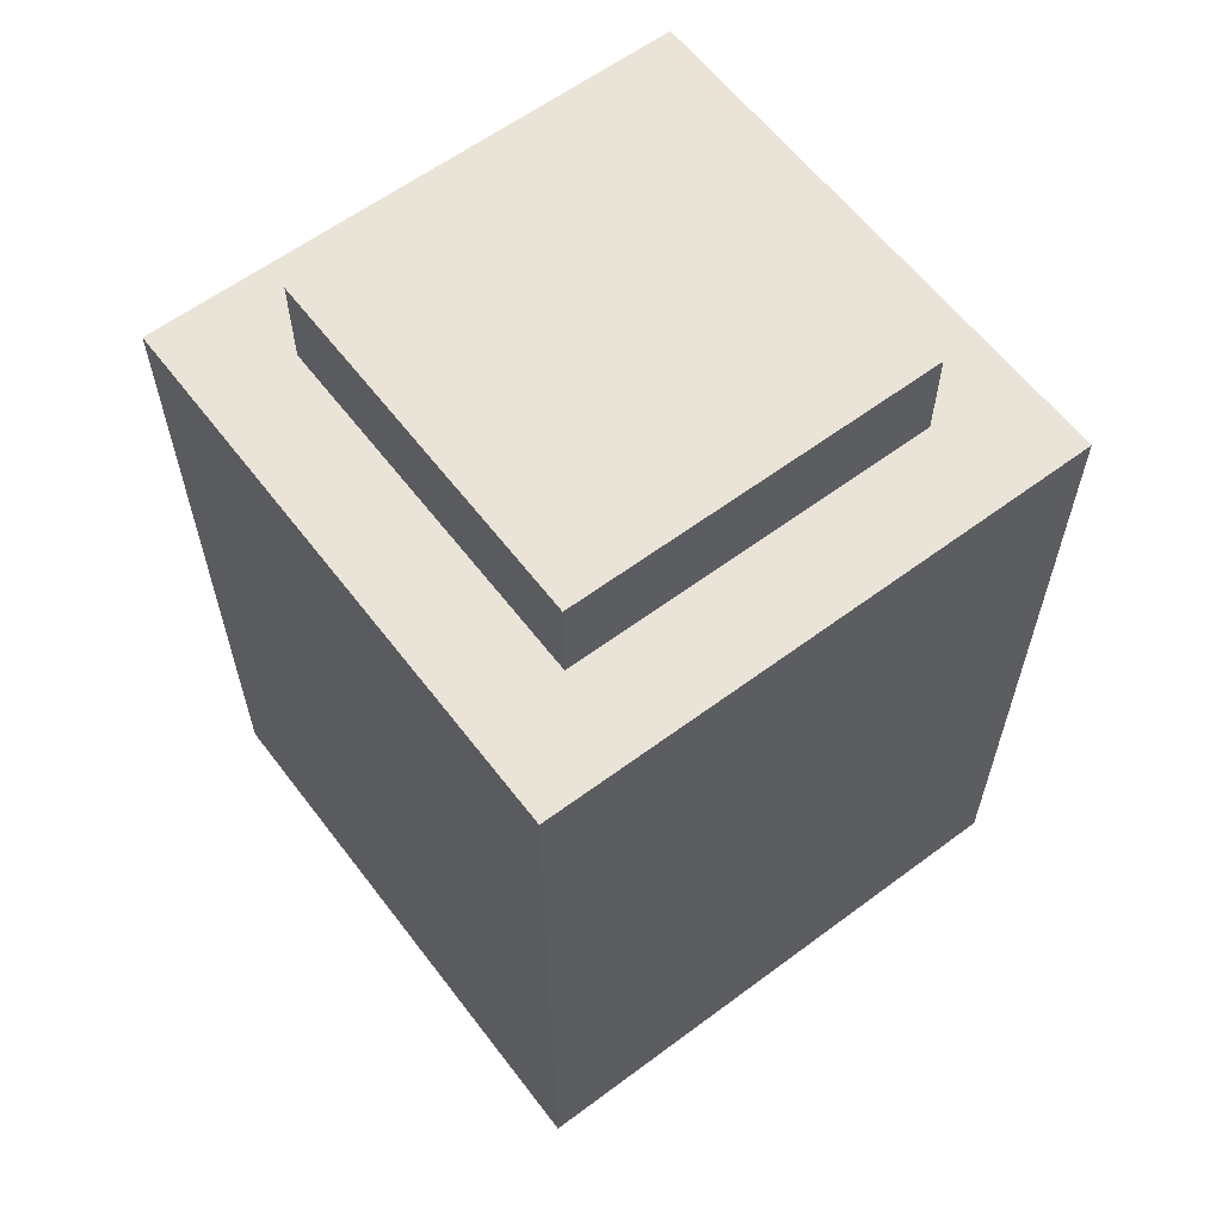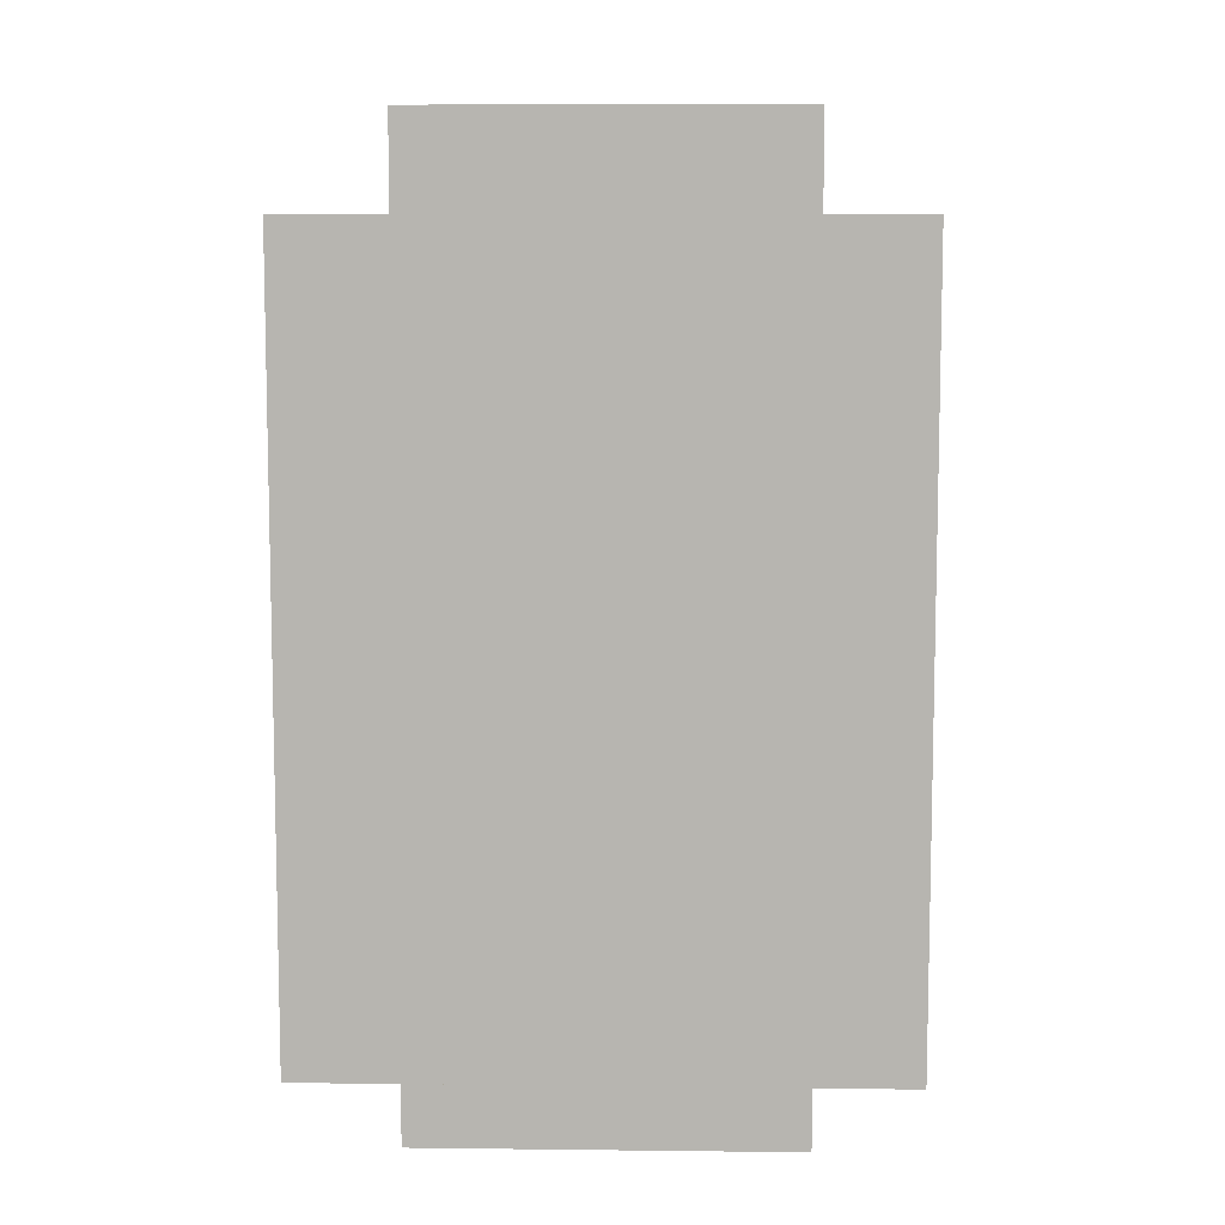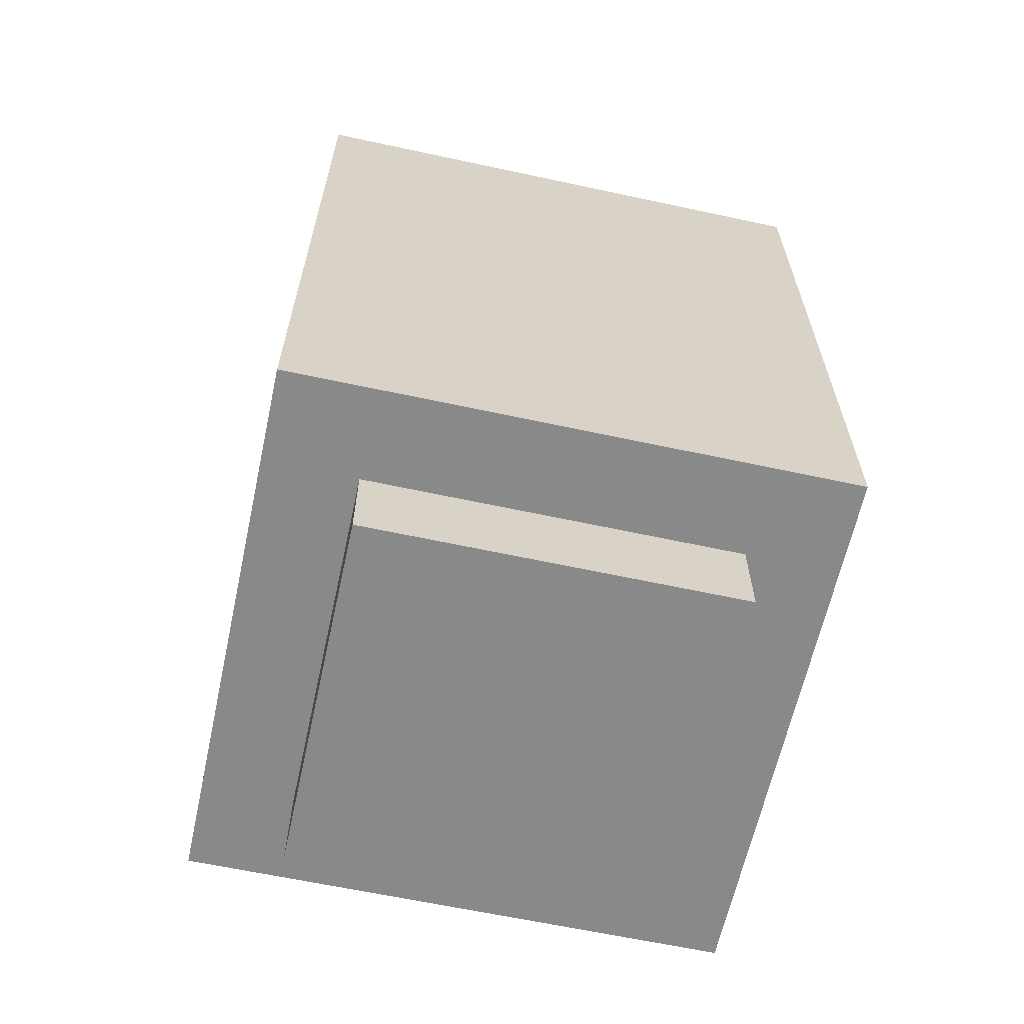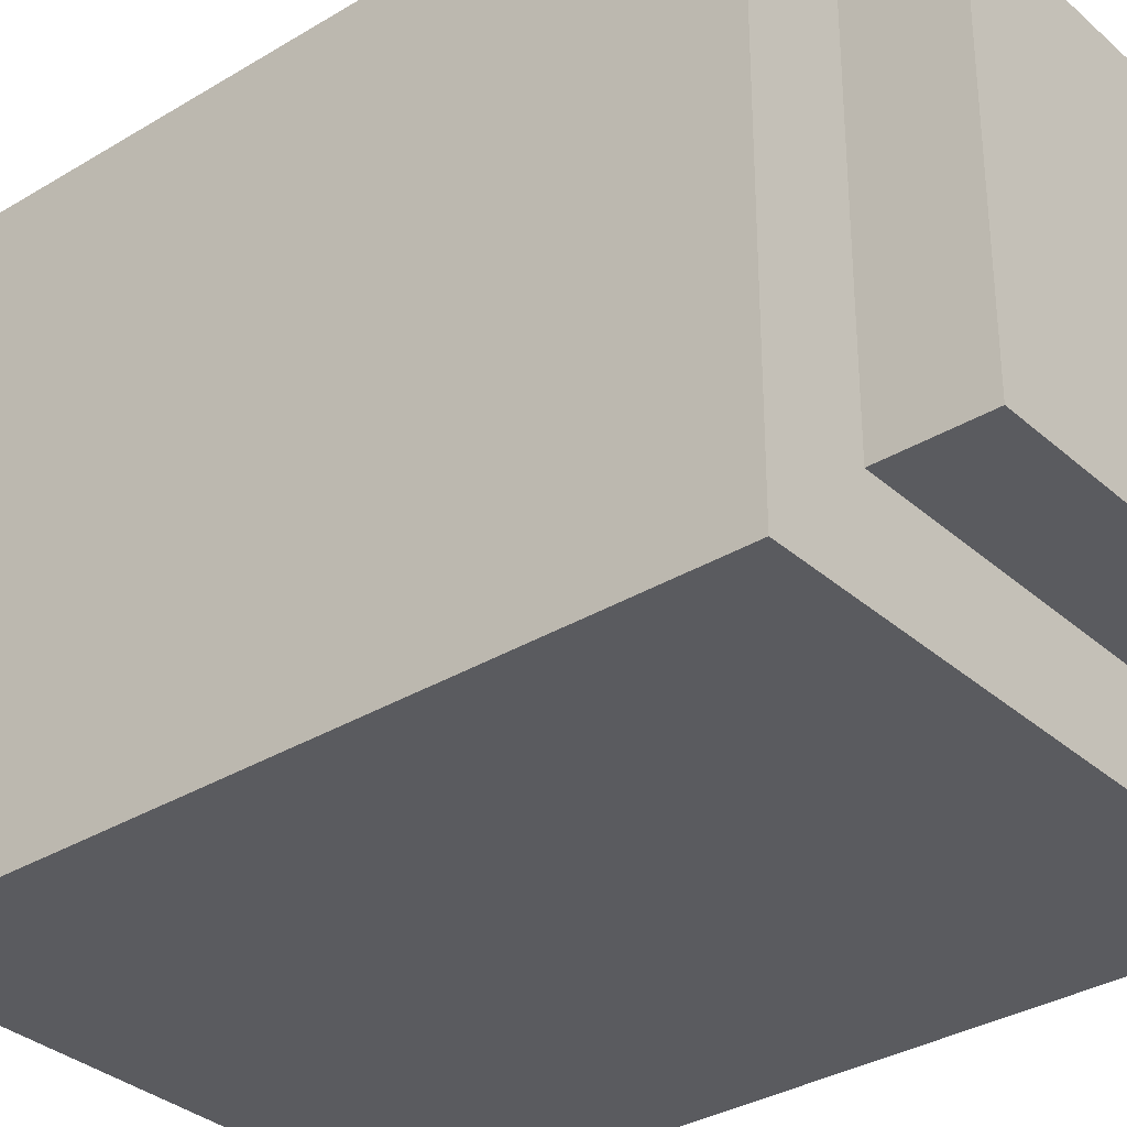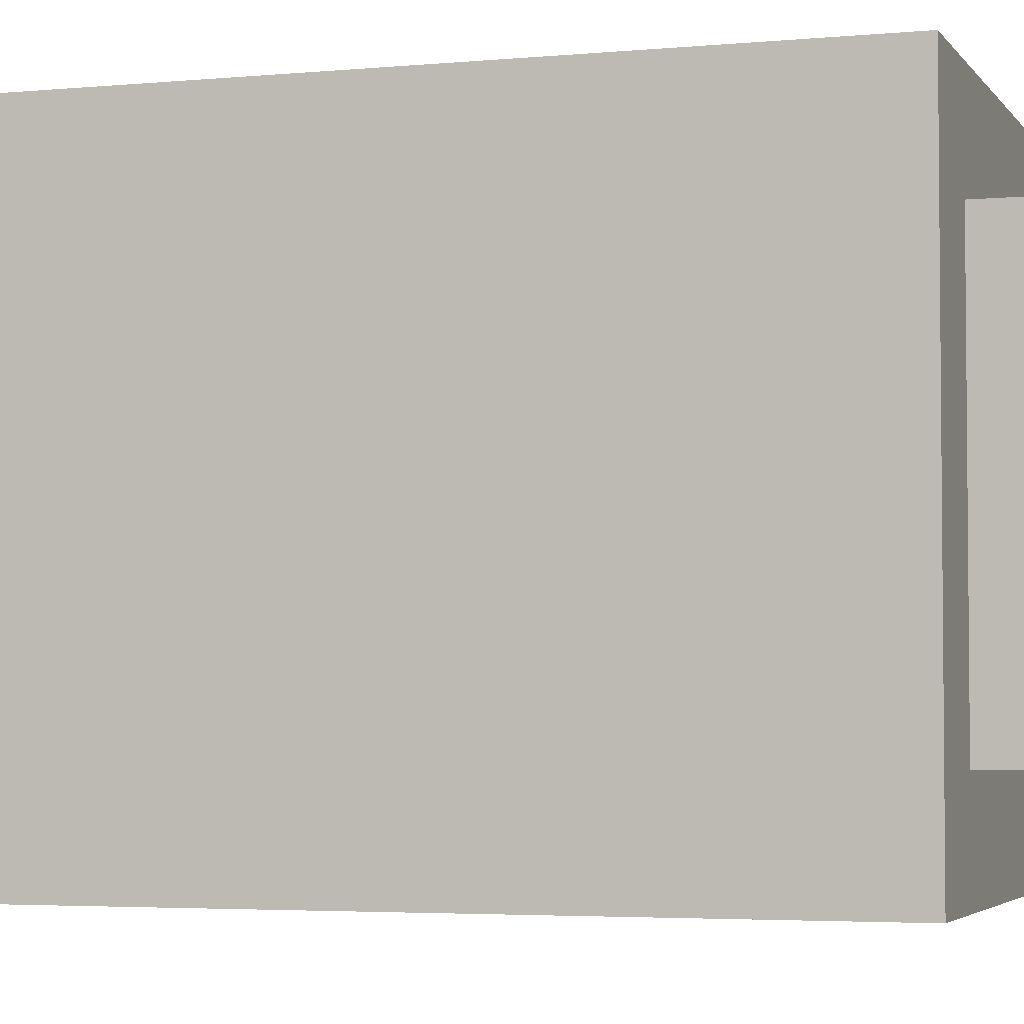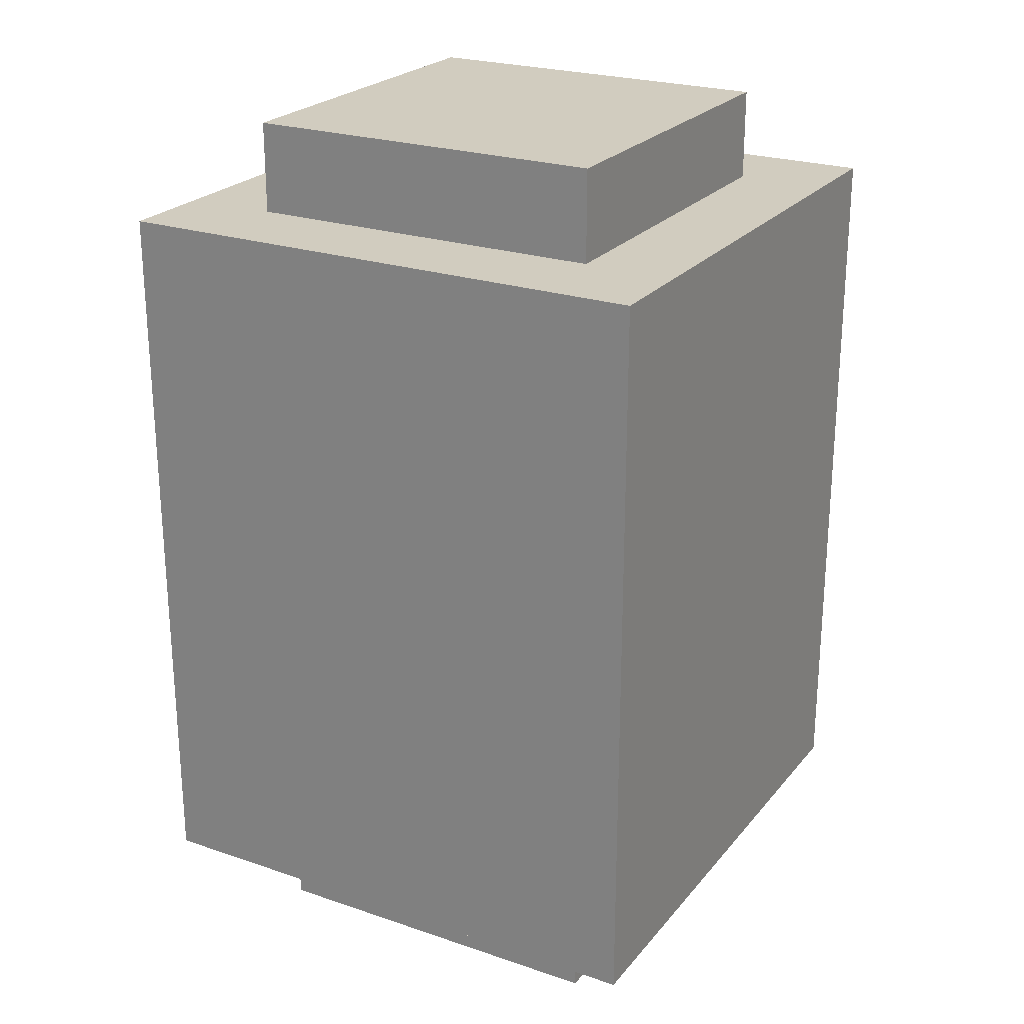
<metadata>
{"format":"obj","ext":"obj","renderer":"f3d","projection":"perspective","resolution":1024,"background":"white","views":[{"elev":60.8,"azim":-127.2,"up":"+Y"},{"elev":8.5,"azim":-88.2,"up":"+Y"},{"elev":-63.3,"azim":-12.3,"up":"+Y"},{"elev":-33.2,"azim":129.8,"up":"+Z"},{"elev":-3.7,"azim":108.0,"up":"+Z"},{"elev":24.0,"azim":119.4,"up":"+Y"}]}
</metadata>
<code>
o cube
v 0.125 0.625 0.125
v 0.125 0.625 -0.125
v 0.125 0.5625 0.125
v 0.125 0.5625 -0.125
v -0.125 0.625 -0.125
v -0.125 0.625 0.125
v -0.125 0.5625 -0.125
v -0.125 0.5625 0.125
f 1 3 2
f 3 4 2
f 5 7 6
f 7 8 6
f 5 6 2
f 6 1 2
f 8 7 3
f 7 4 3
f 6 8 1
f 8 3 1
f 2 4 5
f 4 7 5
o cube
v 0.1875 0.5625 0.1875
v 0.1875 0.5625 -0.1875
v 0.1875 0.0625 0.1875
v 0.1875 0.0625 -0.1875
v -0.1875 0.5625 -0.1875
v -0.1875 0.5625 0.1875
v -0.1875 0.0625 -0.1875
v -0.1875 0.0625 0.1875
f 9 11 10
f 11 12 10
f 13 15 14
f 15 16 14
f 13 14 10
f 14 9 10
f 16 15 11
f 15 12 11
f 14 16 9
f 16 11 9
f 10 12 13
f 12 15 13
o cube
v 0.125 0.0625 0.125
v 0.125 0.0625 -0.125
v 0.125 0 0.125
v 0.125 0 -0.125
v -0.125 0.0625 -0.125
v -0.125 0.0625 0.125
v -0.125 0 -0.125
v -0.125 0 0.125
f 17 19 18
f 19 20 18
f 21 23 22
f 23 24 22
f 21 22 18
f 22 17 18
f 24 23 19
f 23 20 19
f 22 24 17
f 24 19 17
f 18 20 21
f 20 23 21

</code>
